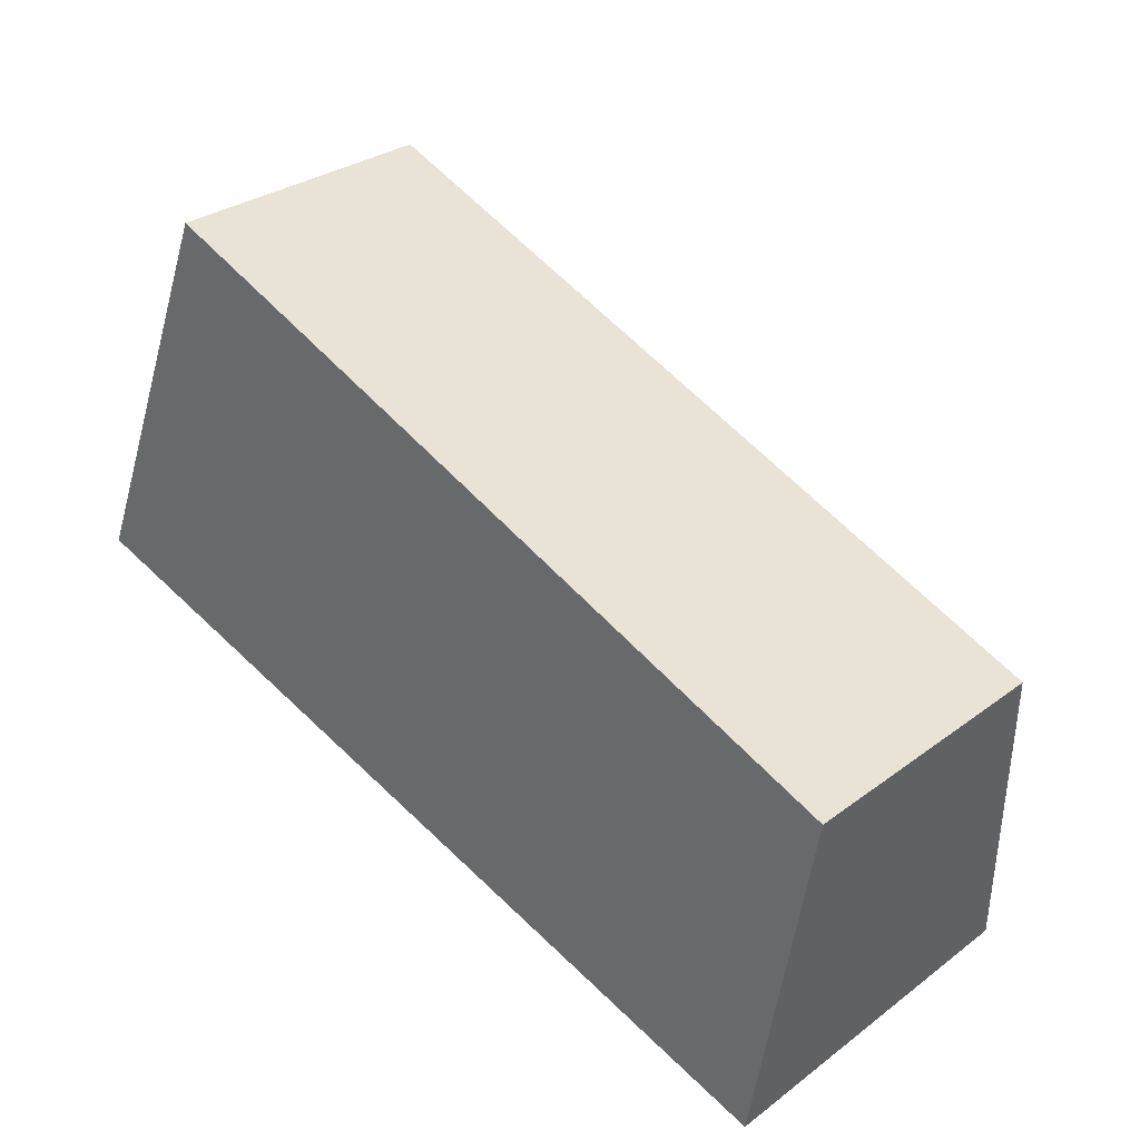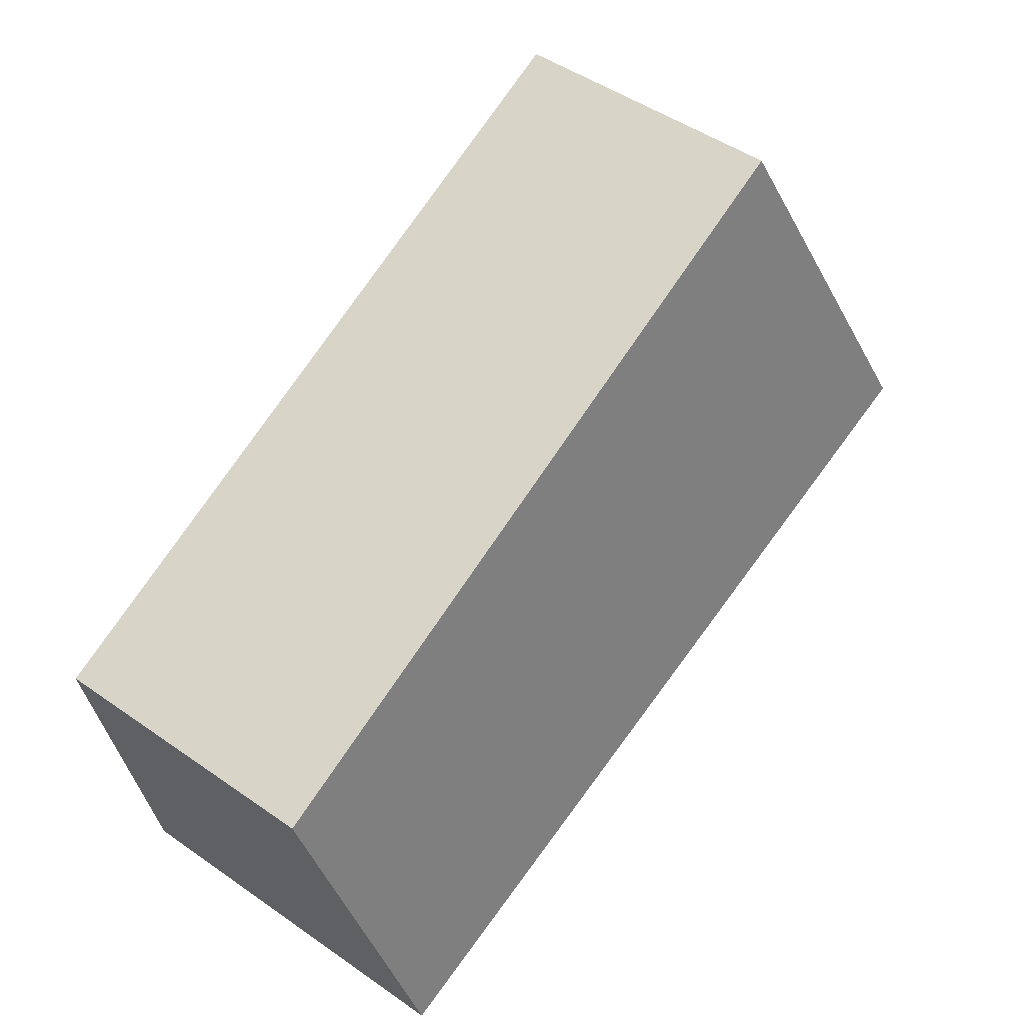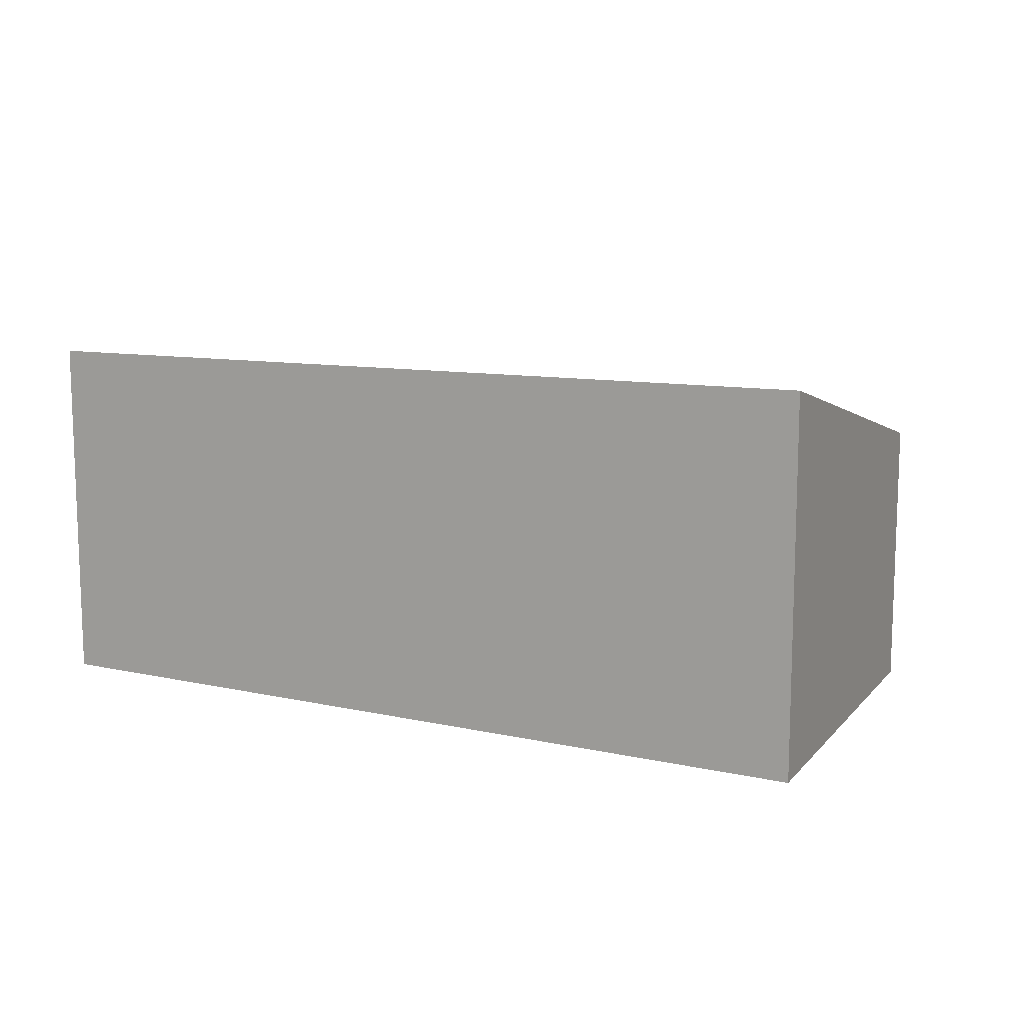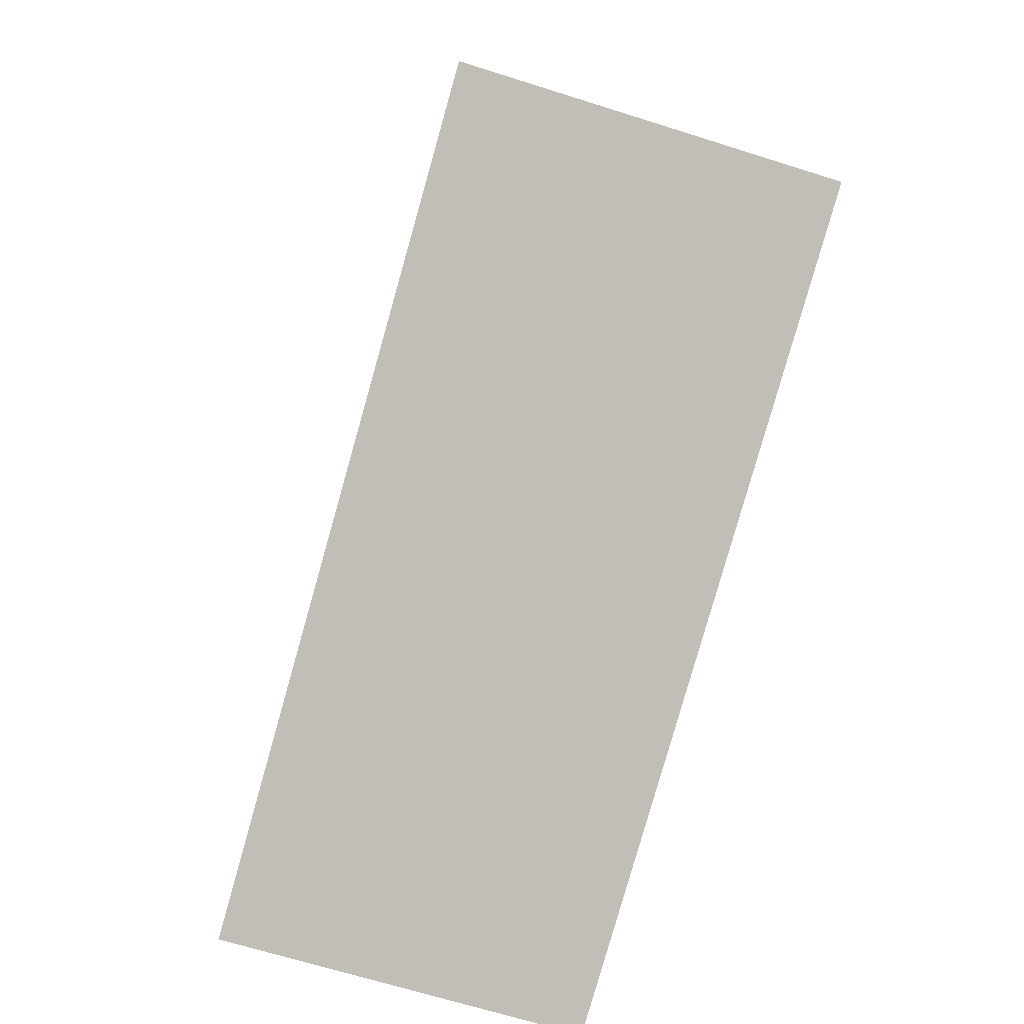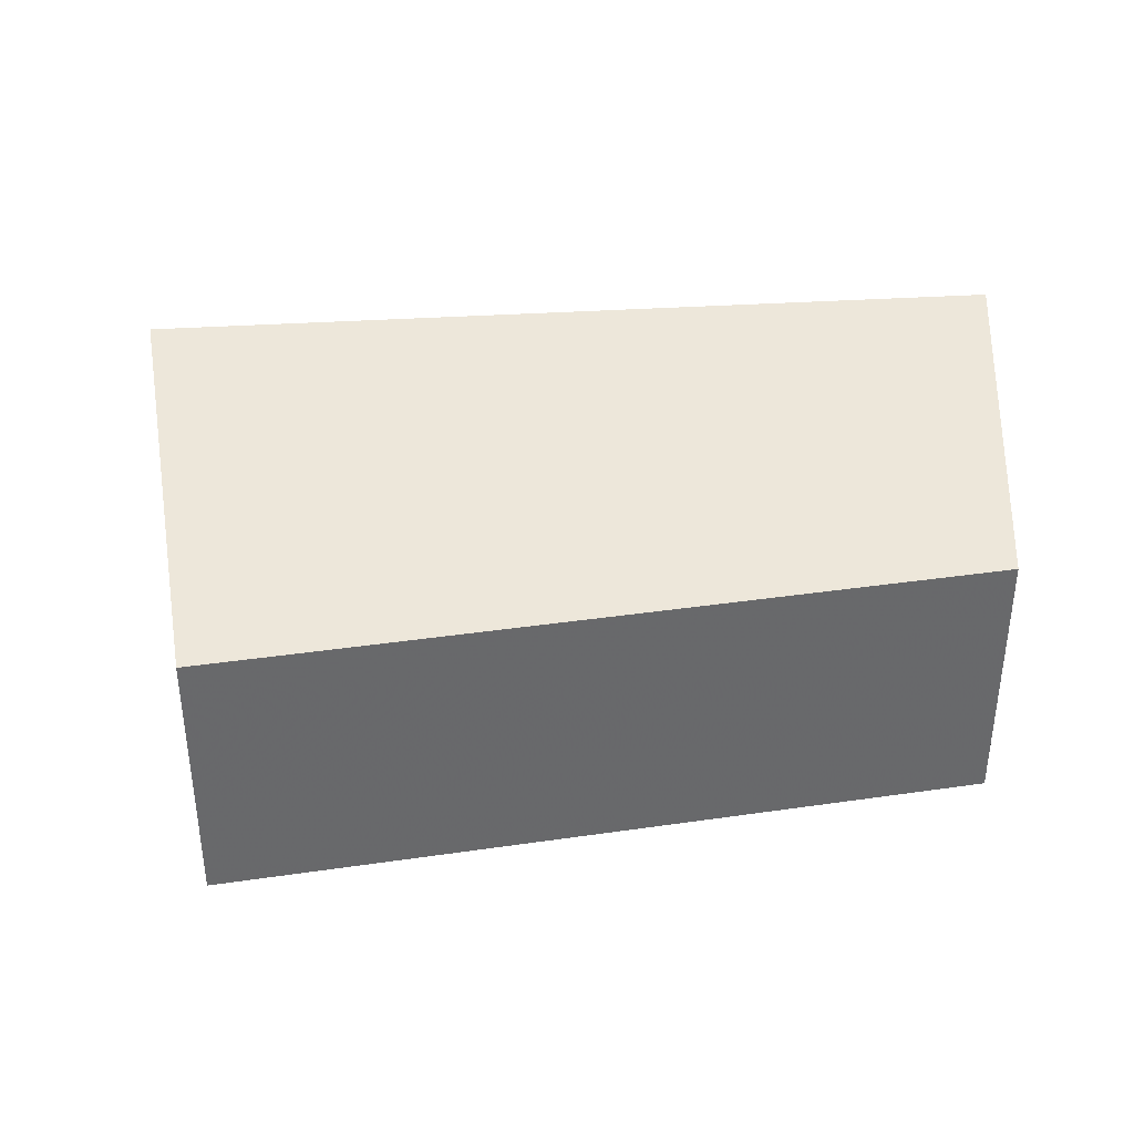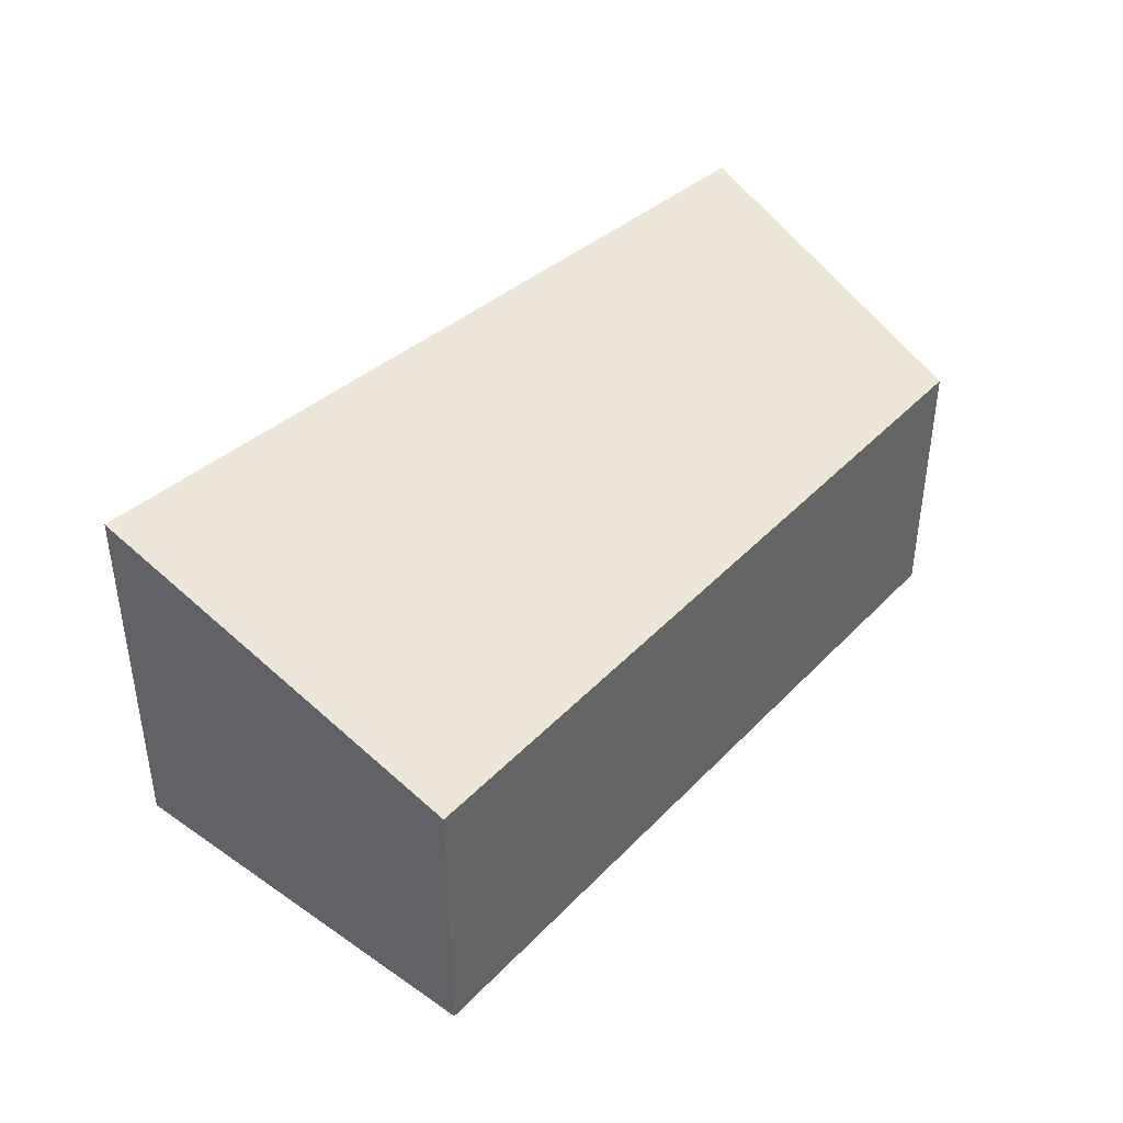
<metadata>
{"format":"obj","ext":"obj","renderer":"f3d","projection":"perspective","resolution":1024,"background":"white","views":[{"elev":29.8,"azim":42.6,"up":"+Z"},{"elev":49.3,"azim":127.6,"up":"+Z"},{"elev":12.1,"azim":-134.0,"up":"+Y"},{"elev":-67.8,"azim":-107.5,"up":"+Z"},{"elev":37.9,"azim":11.8,"up":"+Y"},{"elev":42.2,"azim":-28.4,"up":"+Y"}]}
</metadata>
<code>
v 2.376 -0.09545 0.2692
v 2.351 -0.07855 0.2077
v 2.351 -0.1404 0.2077
v 2.376 -0.1404 0.2692
v 2.351 -0.07855 0.2077
v 2.484 -0.08116 0.1642
v 2.484 -0.1404 0.1642
v 2.351 -0.1404 0.2077
v 2.351 -0.1404 0.2077
v 2.484 -0.1404 0.1642
v 2.494 -0.1404 0.2207
v 2.376 -0.1404 0.2692
v 2.494 -0.09545 0.2207
v 2.376 -0.09545 0.2692
v 2.376 -0.1404 0.2692
v 2.494 -0.1404 0.2207
v 2.494 -0.09545 0.2207
v 2.484 -0.08116 0.1642
v 2.351 -0.07855 0.2077
v 2.376 -0.09545 0.2692
v 2.484 -0.08116 0.1642
v 2.494 -0.09545 0.2207
v 2.494 -0.1404 0.2207
v 2.484 -0.1404 0.1642
f 1 2 3
f 1 3 4
f 5 6 7
f 5 7 8
f 9 10 11
f 9 11 12
f 13 14 15
f 13 15 16
f 17 18 19
f 17 19 20
f 21 22 23
f 21 23 24

</code>
